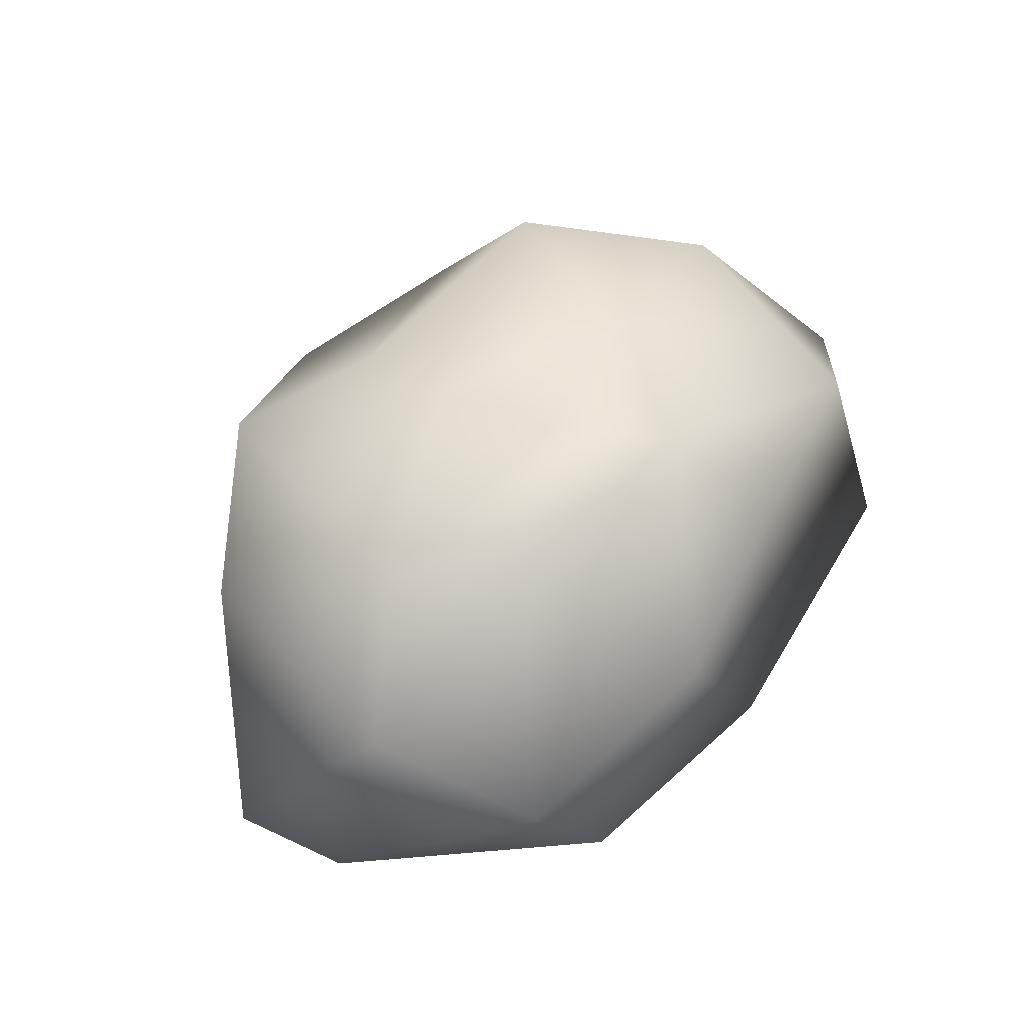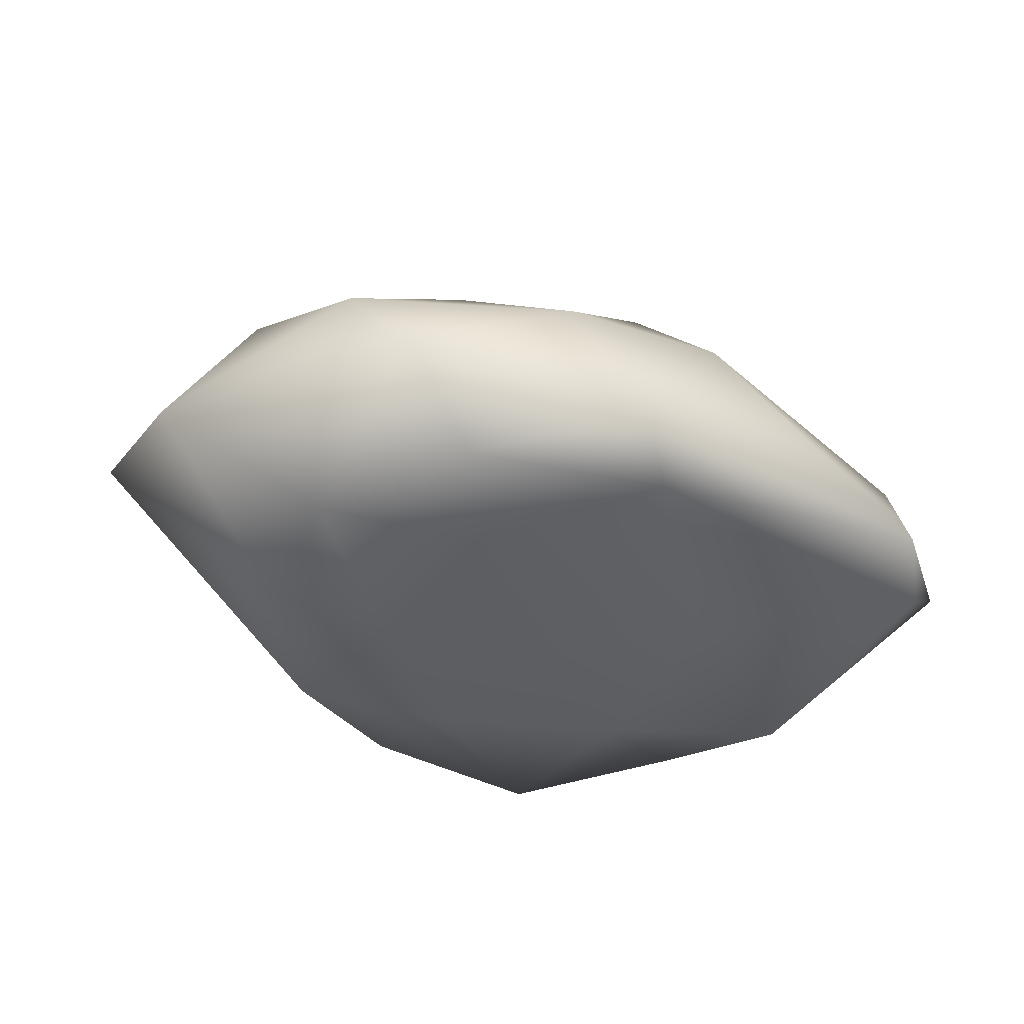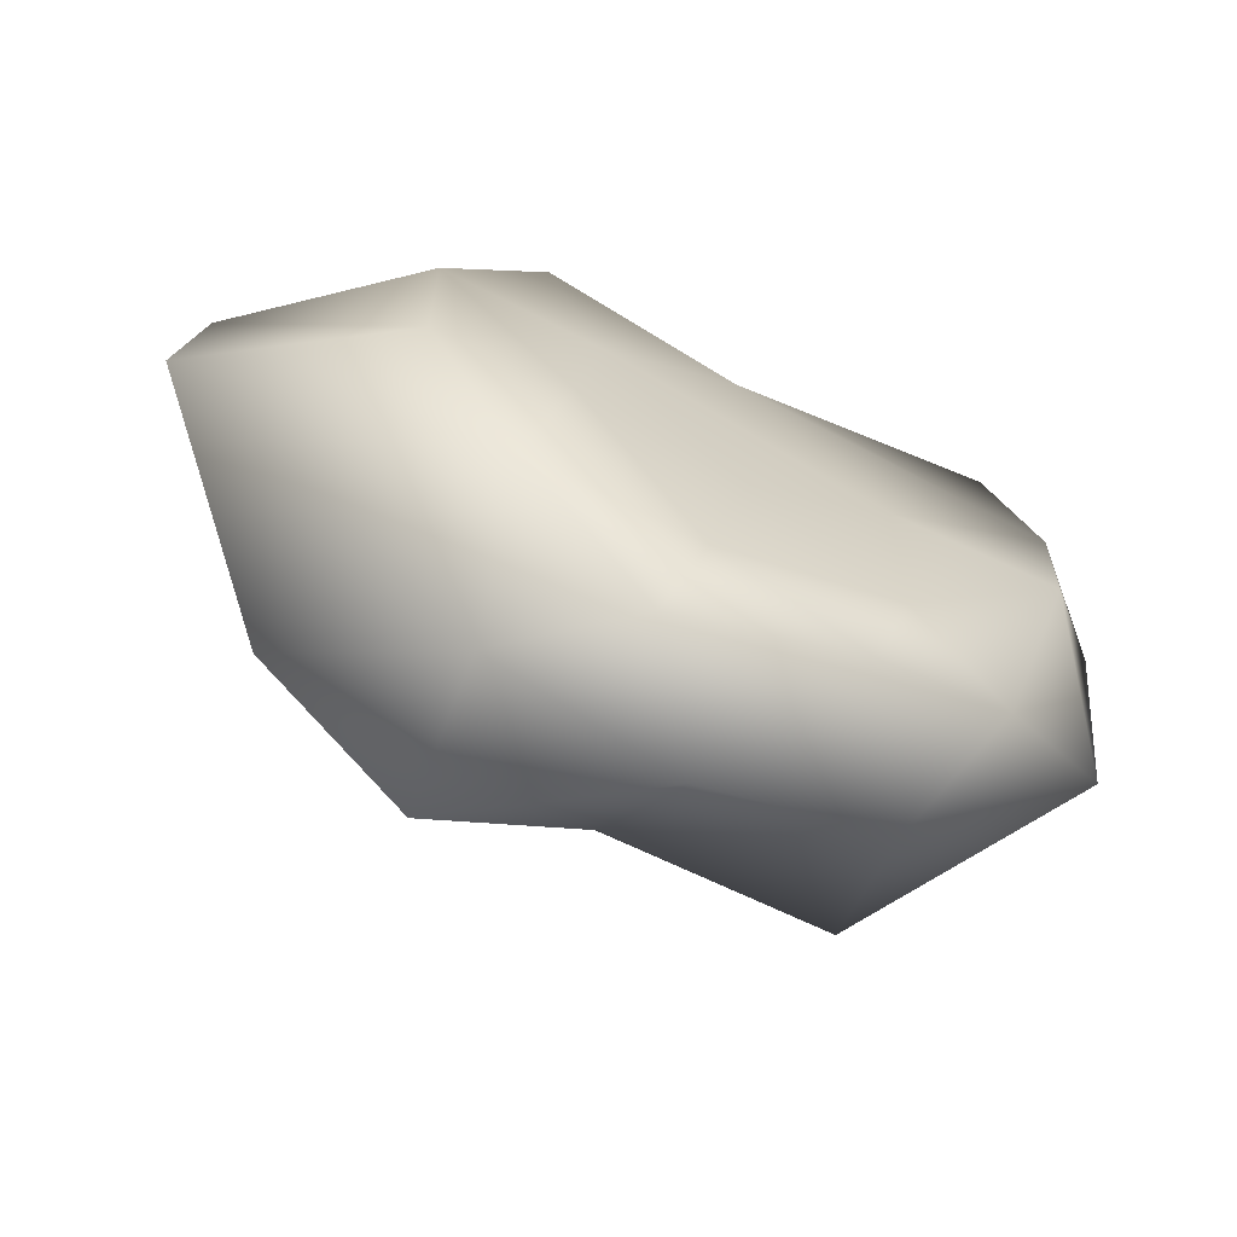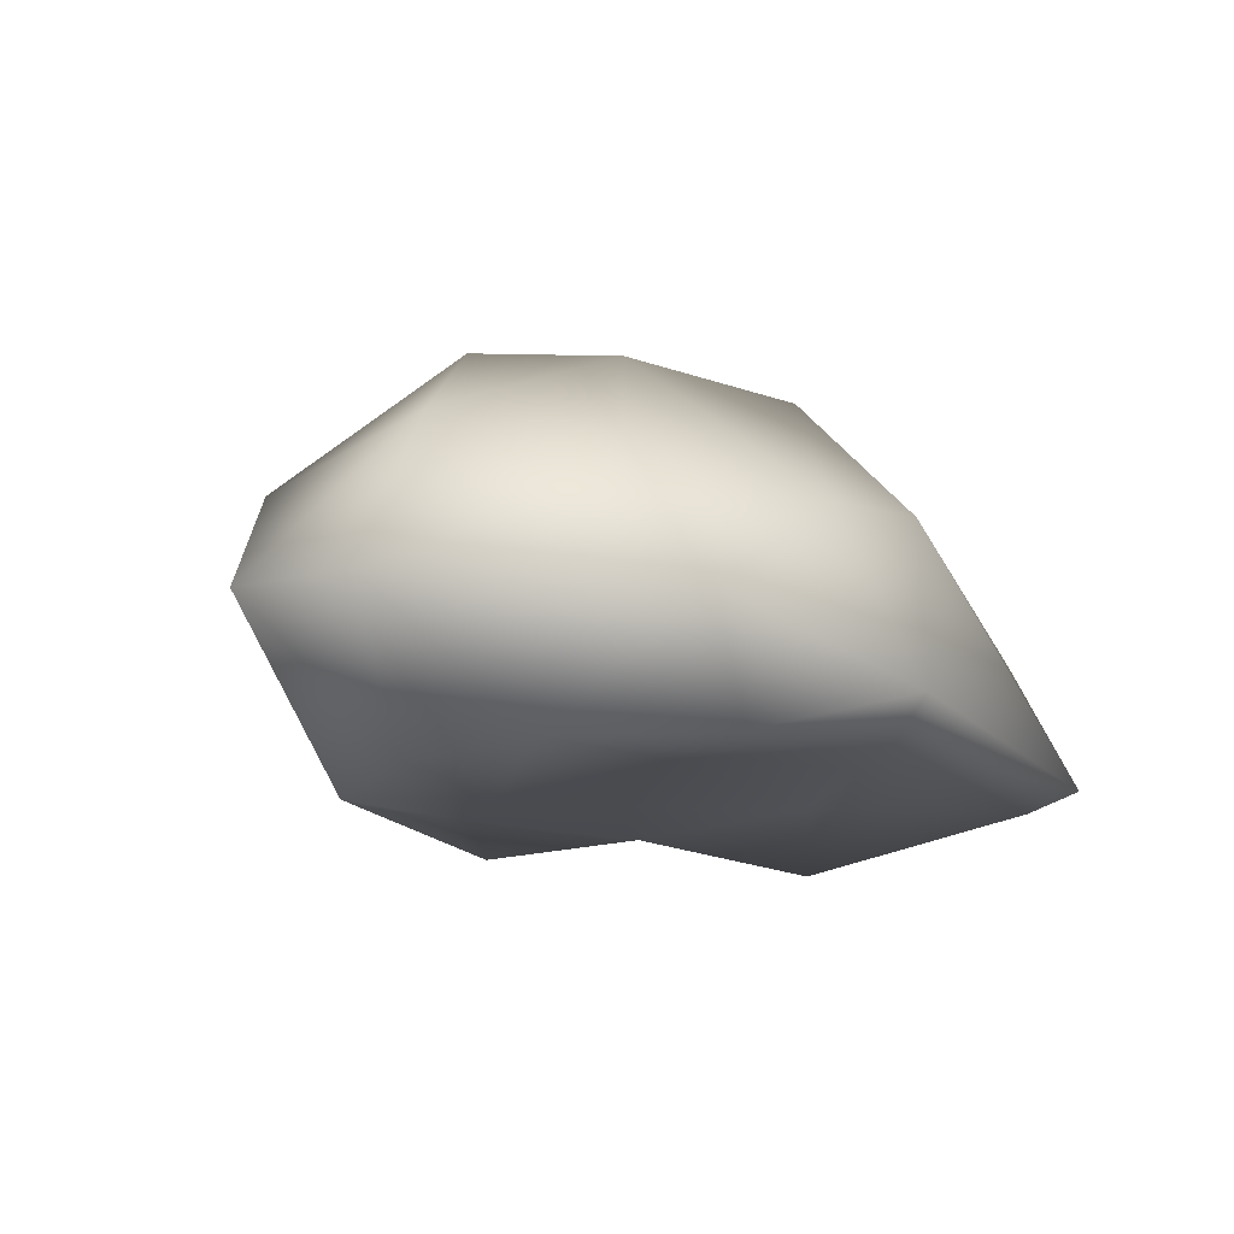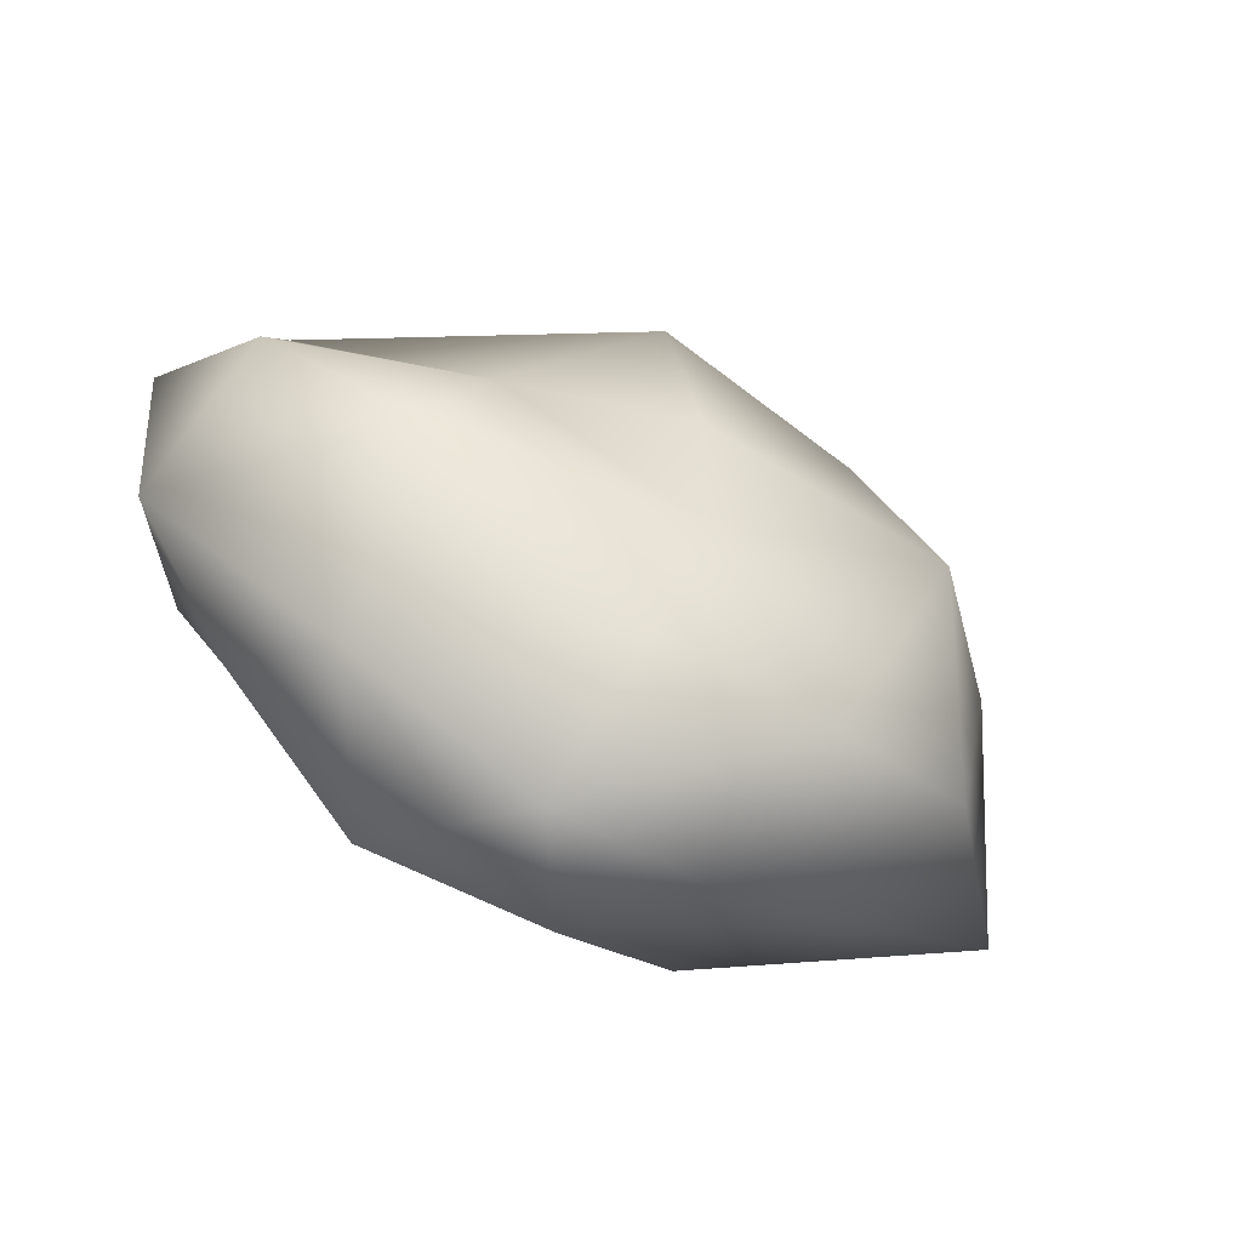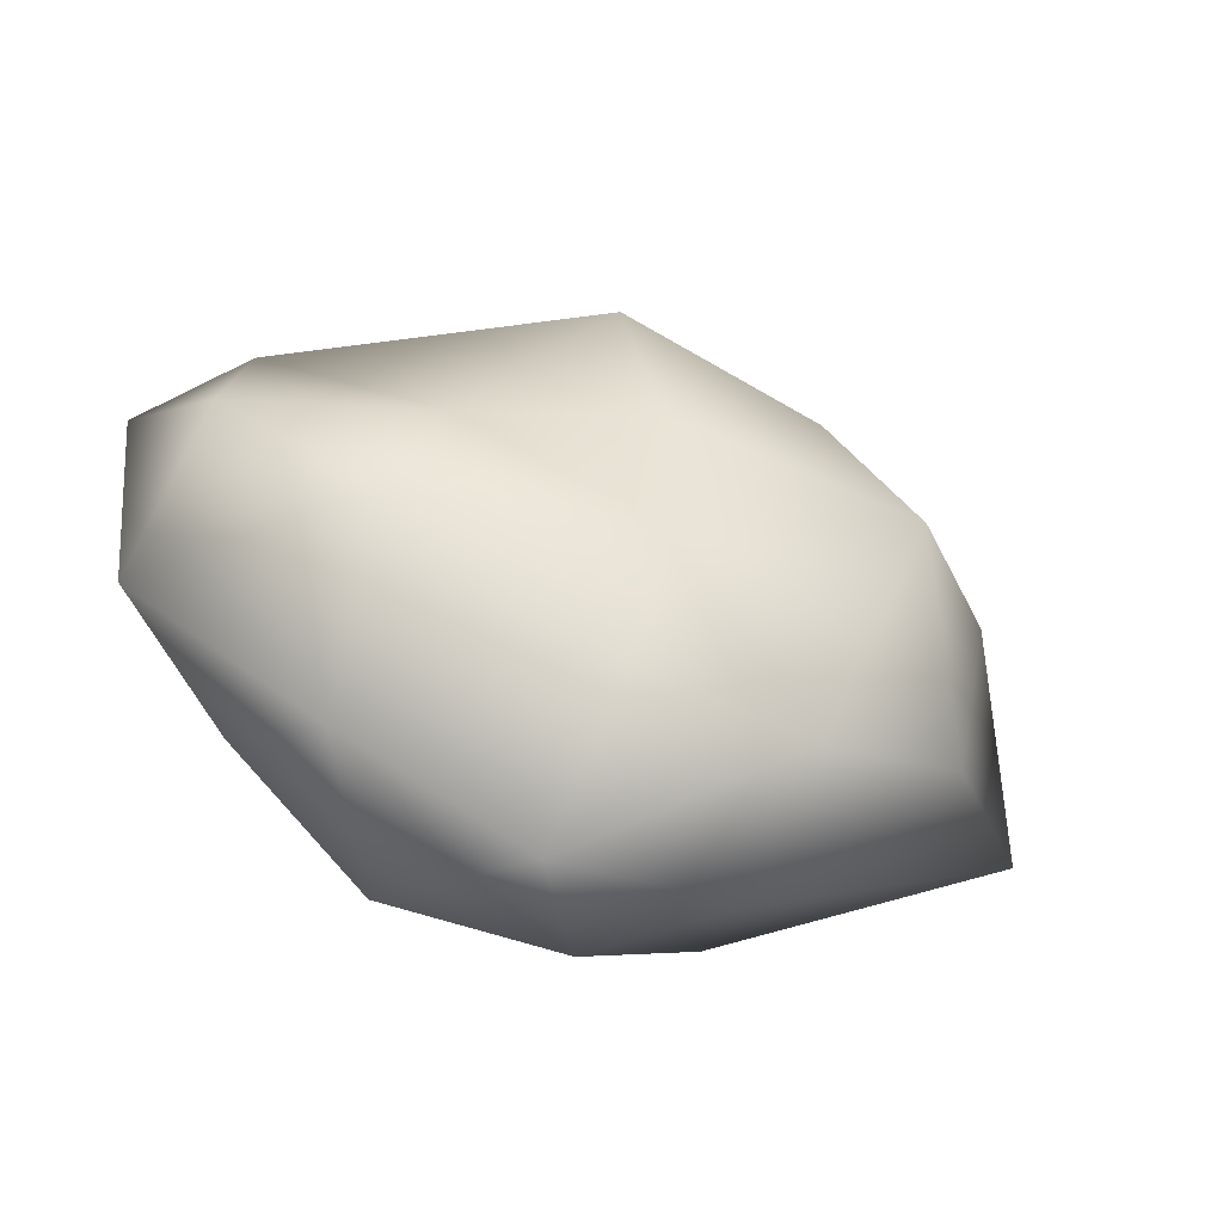
<metadata>
{"format":"obj","ext":"obj","renderer":"f3d","projection":"perspective","resolution":1024,"background":"white","views":[{"elev":66.7,"azim":-53.3,"up":"+Y"},{"elev":-37.9,"azim":-22.7,"up":"+Y"},{"elev":-62.9,"azim":-27.0,"up":"+Z"},{"elev":-14.4,"azim":-50.1,"up":"+Y"},{"elev":-69.2,"azim":144.8,"up":"+Z"},{"elev":-60.1,"azim":152.9,"up":"+Z"}]}
</metadata>
<code>
v  -0.5075 4.21 0.2094
v  2.553 3.152 -0.5333
v  -0.9381 3.558 -2.082
v  5.713 1.699 -0.4622
v  3.377 2.876 -3.327
v  -0.8277 2.386 -4.145
v  -4.752 4.656 -0.3554
v  -3.533 2.926 -5.027
v  -6.296 2.495 -3.237
v  -3.068 4.656 1.474
v  -7.006 2.845 0.988
v  -6.062 1.398 3.945
v  0.4649 4.63 2.264
v  -2.081 1.836 4.741
v  1.15 2.445 4.145
v  5.162 0.7847 3.37
v  6.628 -0.6586 2.305
v  5.945 -0.7221 -2.334
v  5.359 -1.805 3.514
v  4.455 -2.613 -0.5211
v  3.679 -1.708 -3.571
v  2.712 0.0849 -5.031
v  -0.6333 0.112 -6.092
v  0.9992 -2.265 -5.151
v  -2.009 -1.673 -5.383
v  -3.851 0.0779 -5.114
v  -9.075 0 -0.7832
v  -4.348 -2.088 -3.381
v  -5.885 -2.08 -0.479
v  -8.659 0 1.245
v  -5.304 -0.1795 4.971
v  -5.872 -2.03 2.191
v  -4.018 -1.959 4.533
v  -1.074 -1.059 5.667
v  4.358 -1.737 5.094
v  -0.3518 -1.597 4.576
v  -0.6275 -2.032 -0.6381
v  -1.373 -2.038 -3.427
v  1.905 -2.072 -2.362
v  -3.587 -2.238 -0.6381
v  -2.988 -1.947 2.304
v  2.058 -1.912 1.222
g GeoSphere01
f 1 2 3
f 2 4 5
f 2 5 3
f 3 5 6
f 1 3 7
f 3 6 8
f 3 8 7
f 7 8 9
f 1 7 10
f 7 9 11
f 7 11 10
f 10 11 12
f 1 10 13
f 10 12 14
f 10 14 13
f 13 14 15
f 1 13 2
f 13 15 16
f 13 16 2
f 2 16 4
f 4 17 18
f 17 19 20
f 17 20 18
f 18 20 21
f 6 22 23
f 22 21 24
f 22 24 23
f 23 24 25
f 9 26 27
f 26 25 28
f 26 28 27
f 27 28 29
f 12 30 31
f 30 29 32
f 30 32 31
f 31 32 33
f 15 34 35
f 34 33 36
f 34 36 35
f 35 36 19
f 21 22 18
f 22 6 5
f 22 5 18
f 18 5 4
f 25 26 23
f 26 9 8
f 26 8 23
f 23 8 6
f 29 30 27
f 30 12 11
f 30 11 27
f 27 11 9
f 33 34 31
f 34 15 14
f 34 14 31
f 31 14 12
f 19 17 35
f 17 4 16
f 17 16 35
f 35 16 15
f 37 38 39
f 38 25 24
f 38 24 39
f 39 24 21
f 37 40 38
f 40 29 28
f 40 28 38
f 38 28 25
f 37 41 40
f 41 33 32
f 41 32 40
f 40 32 29
f 37 42 41
f 42 19 36
f 42 36 41
f 41 36 33
f 37 39 42
f 39 21 20
f 39 20 42
f 42 20 19

</code>
